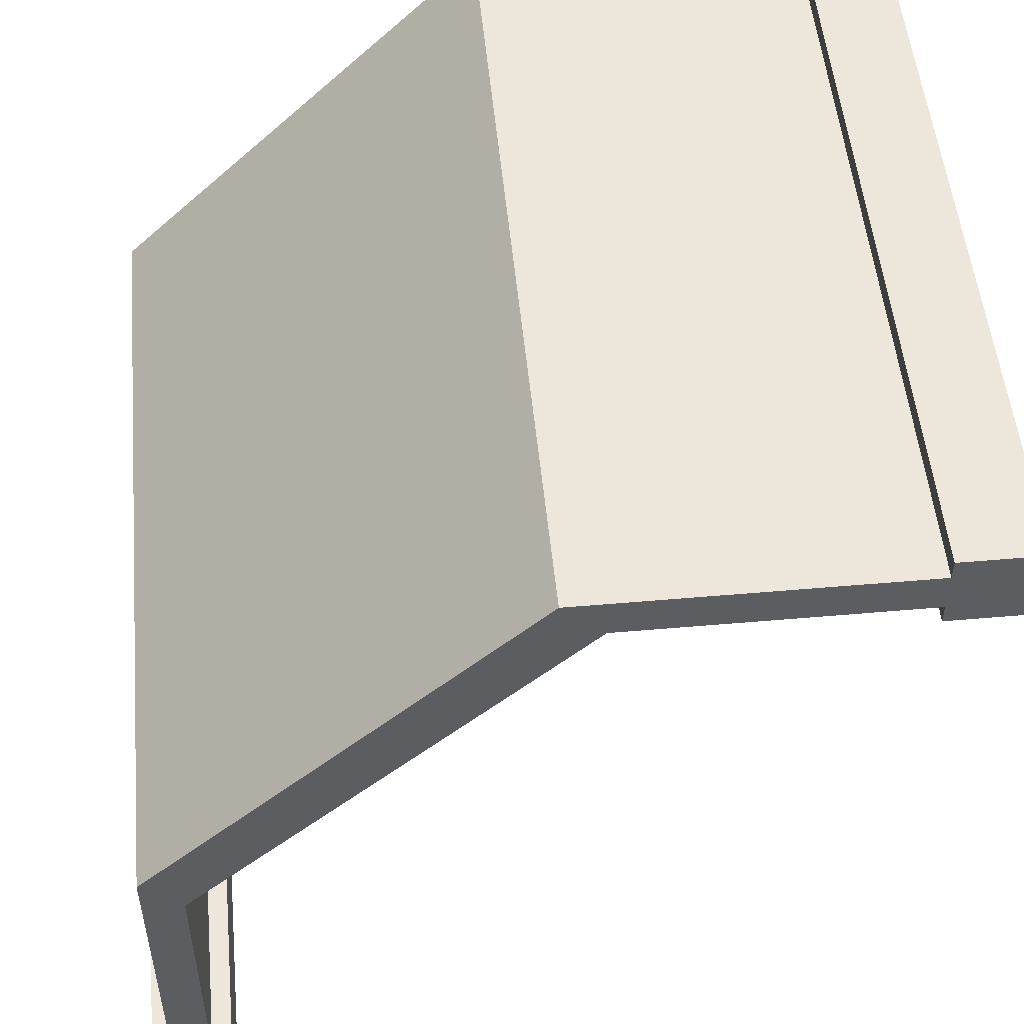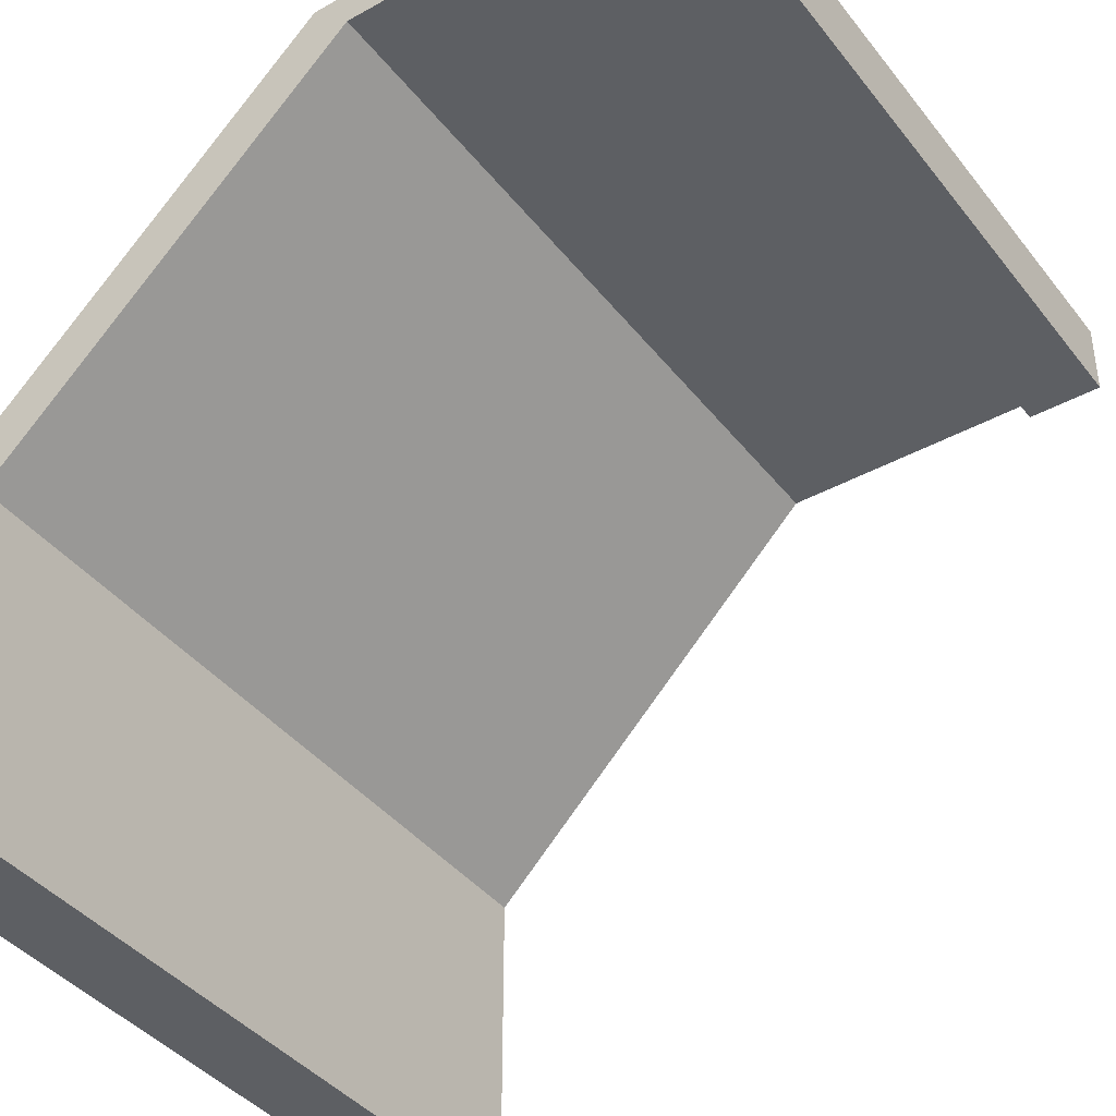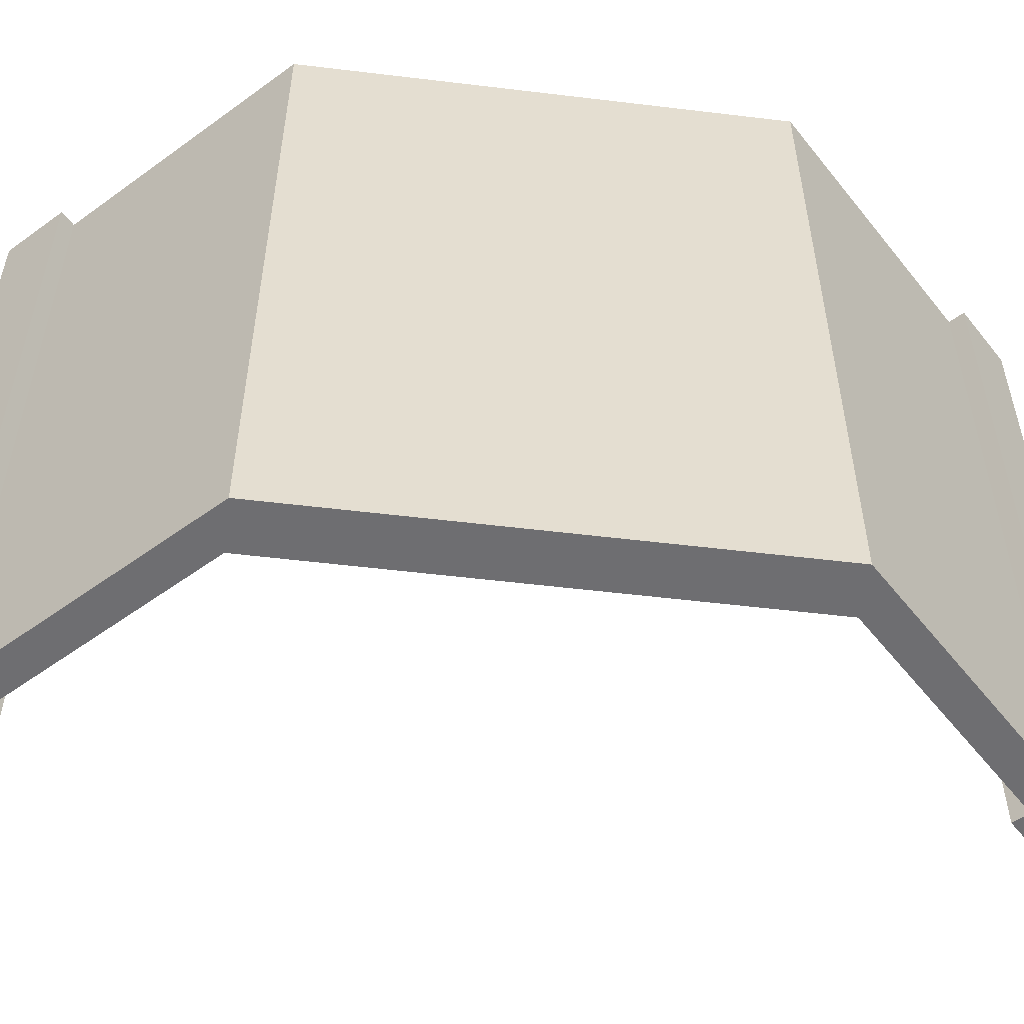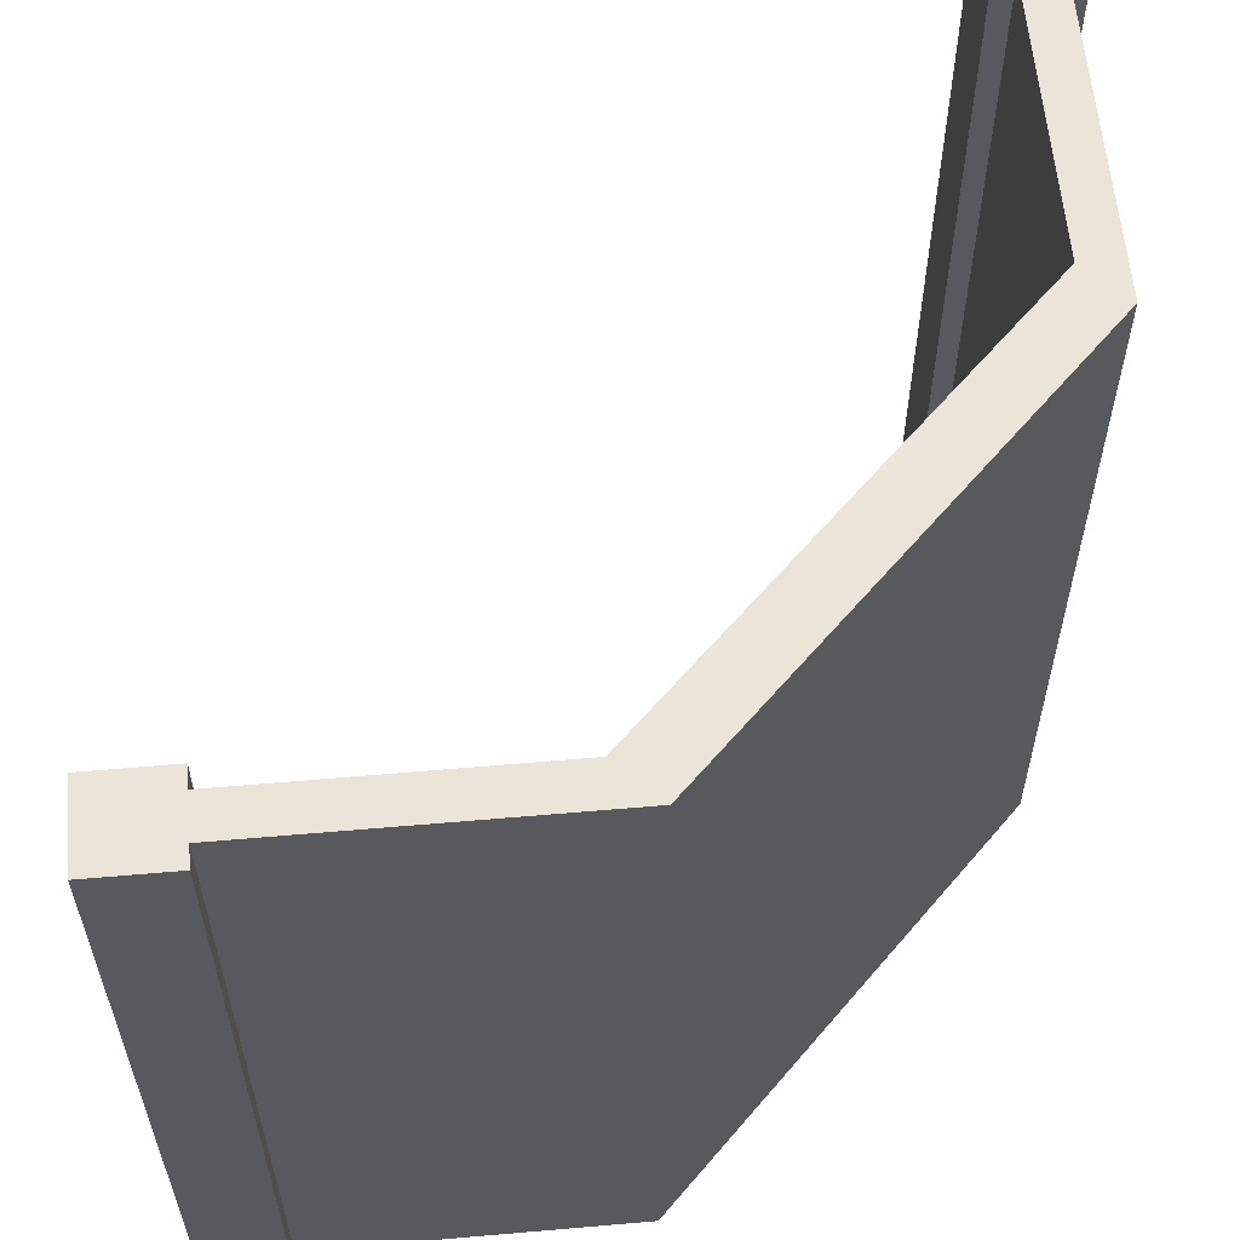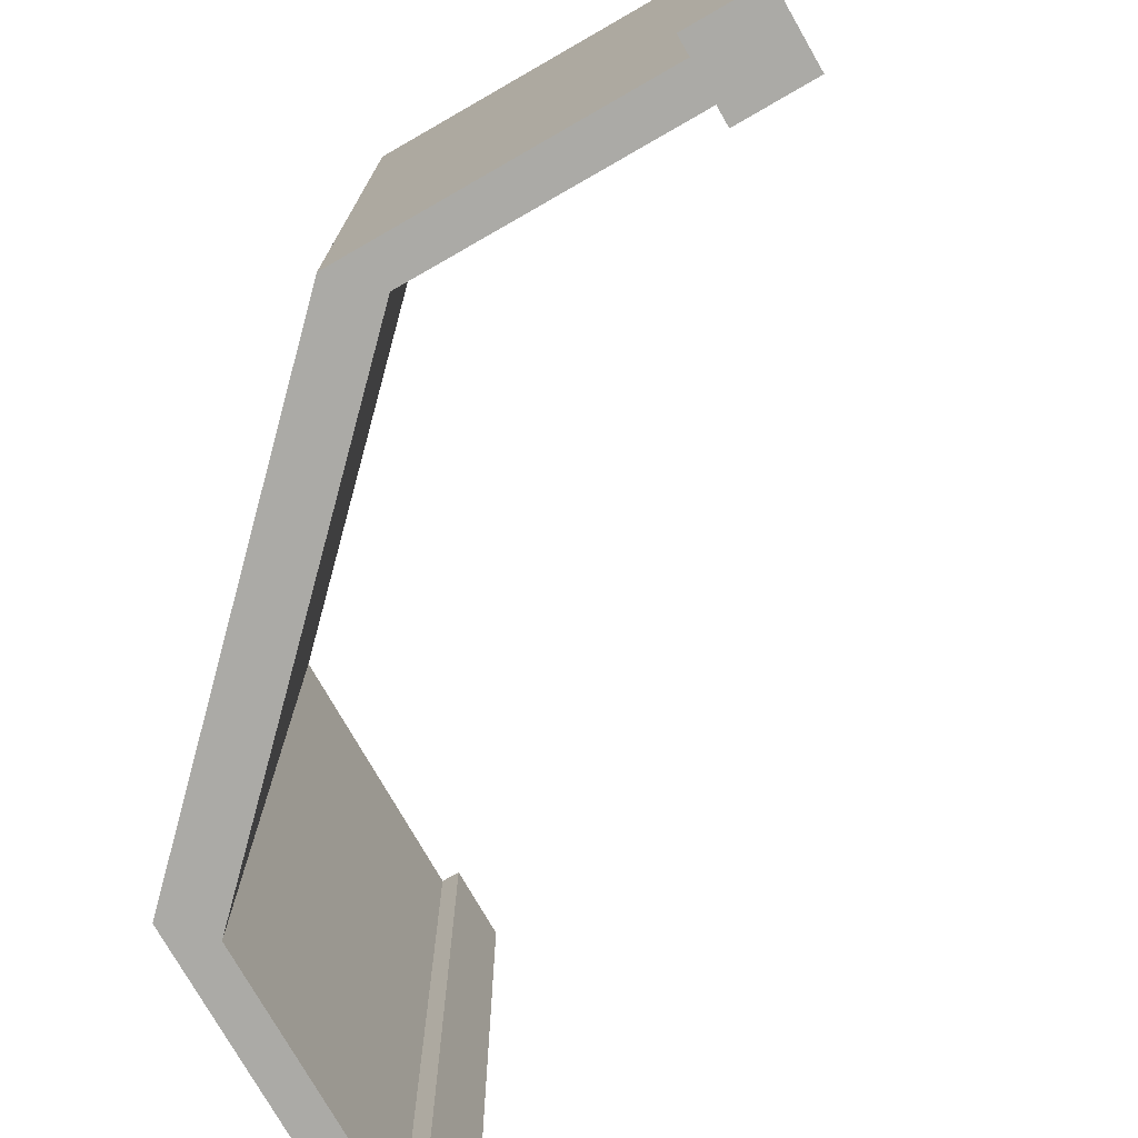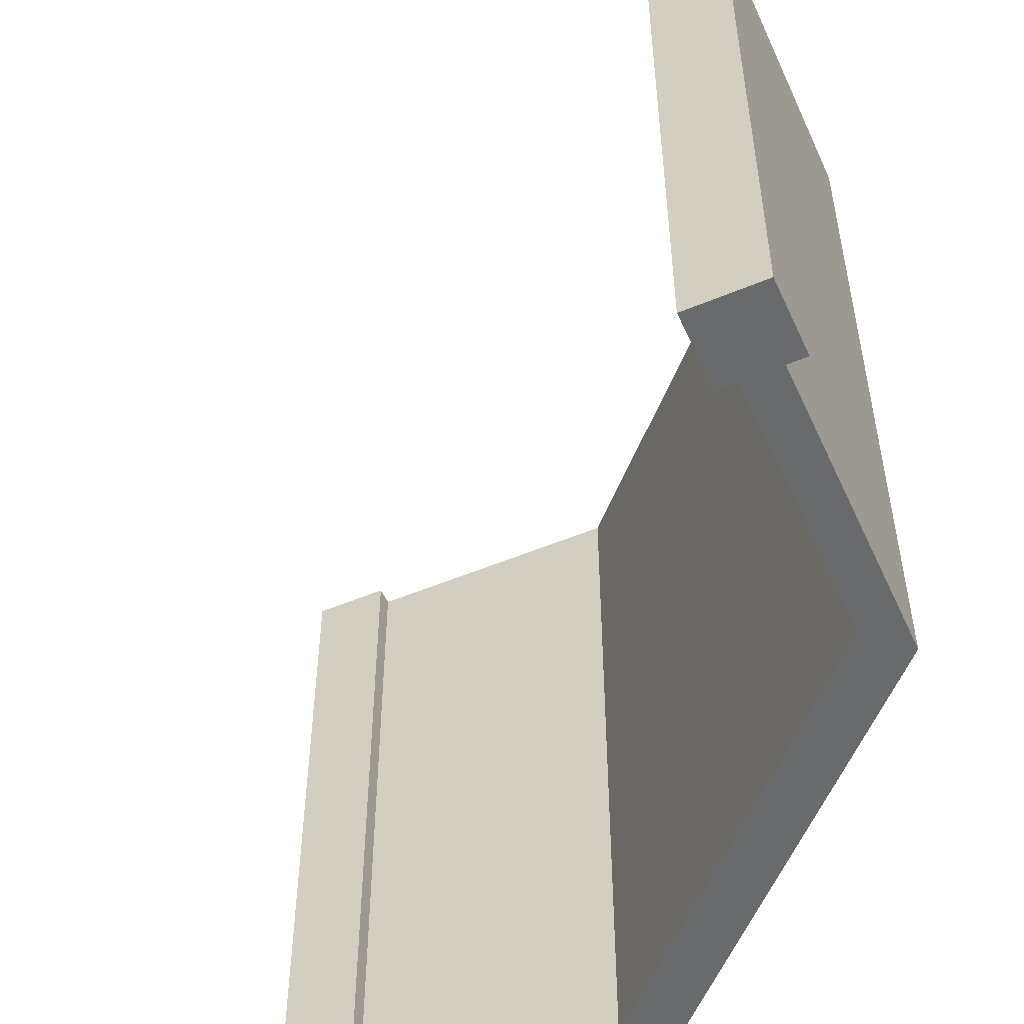
<metadata>
{"format":"obj","ext":"obj","renderer":"f3d","projection":"perspective","resolution":1024,"background":"white","views":[{"elev":51.7,"azim":174.6,"up":"+Z"},{"elev":-40.4,"azim":-145.8,"up":"+Z"},{"elev":-54.4,"azim":37.7,"up":"+Y"},{"elev":59.5,"azim":-5.1,"up":"+Y"},{"elev":-75.9,"azim":119.8,"up":"+Y"},{"elev":-52.9,"azim":-65.8,"up":"+Y"}]}
</metadata>
<code>
g wallWoodCornerDiagonal
v 0.4 0 -0.5
v 0.5 0 -0.5
v 0.4 1 -0.5
v 0.5 1 -0.5
v -0.5 0 0.4
v -0.5 1 0.4
v -0.5 0 0.5
v -0.5 1 0.5
v -0.4 1 0.4
v -0.4 0 0.4
v -0.4 1 0.425
v -0.4 0 0.425
v 0.4 0 -0.4
v 0.4 1 -0.4
v 0.5 0 -0.4
v 0.475 0 -0.4
v 0.425 0 -0.4
v -0.4 0 0.5
v -0.4 0 0.475
v -0.4 1 0.5
v -0.4 1 0.475
v 0.5 1 -0.4
v 0.475 1 -0.4
v 0.425 1 -0.4
v -0.05 2.256e-17 0.425
v -0.05 1 0.425
v 0.425 2.256e-17 -0.05
v 0.425 1 -0.05
v 0.475 1 -1.444e-15
v -1.444e-15 1 0.475
v -1.444e-15 0 0.475
v 0.475 0 -1.444e-15
f 3 2 1
f 2 3 4
f 7 6 5
f 6 7 8
f 11 10 9
f 10 11 12
f 6 10 5
f 10 6 9
f 13 3 1
f 3 13 14
f 16 2 15
f 2 16 1
f 1 16 17
f 1 17 13
f 7 19 18
f 19 7 12
f 12 7 10
f 10 7 5
f 21 8 20
f 8 21 11
f 8 11 9
f 8 9 6
f 22 16 15
f 16 22 23
f 3 22 4
f 22 3 23
f 23 3 24
f 24 3 14
f 24 13 17
f 13 24 14
f 20 19 21
f 19 20 18
f 22 2 4
f 2 22 15
f 20 7 18
f 7 20 8
f 11 25 12
f 25 11 26
f 27 24 17
f 24 27 28
f 24 29 23
f 29 24 28
f 29 28 30
f 30 28 26
f 30 26 21
f 21 26 11
f 25 19 12
f 25 31 19
f 27 31 25
f 27 32 31
f 32 27 16
f 17 16 27
f 25 28 27
f 28 25 26
f 30 19 31
f 19 30 21
f 29 16 23
f 16 29 32
f 30 32 29
f 32 30 31

</code>
